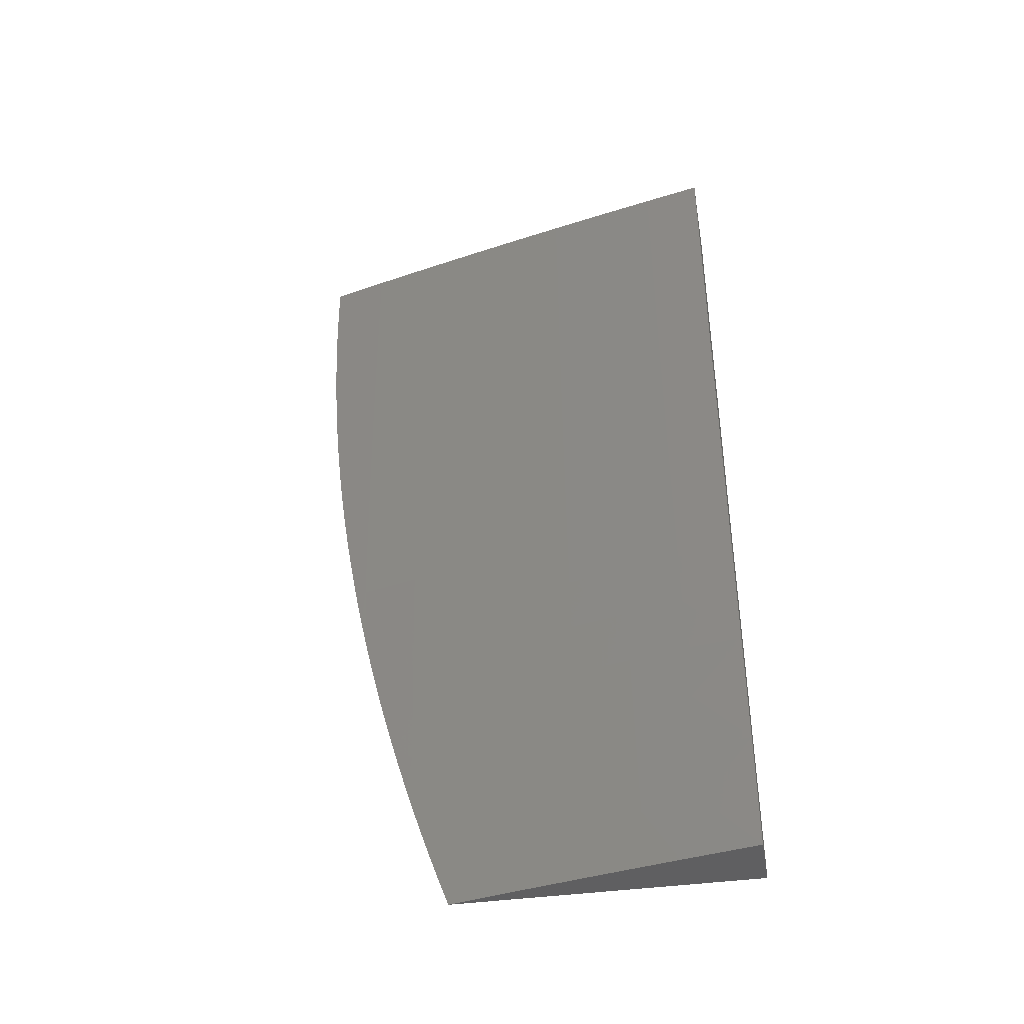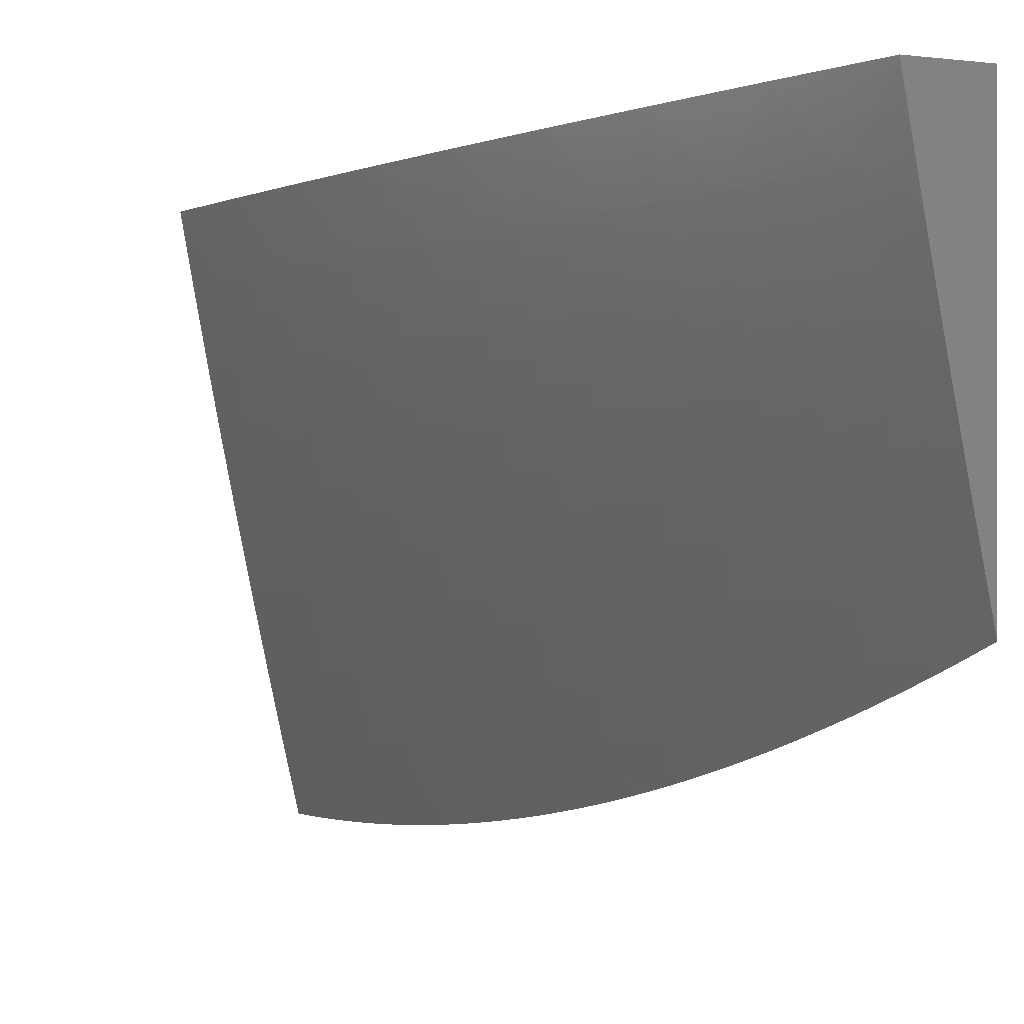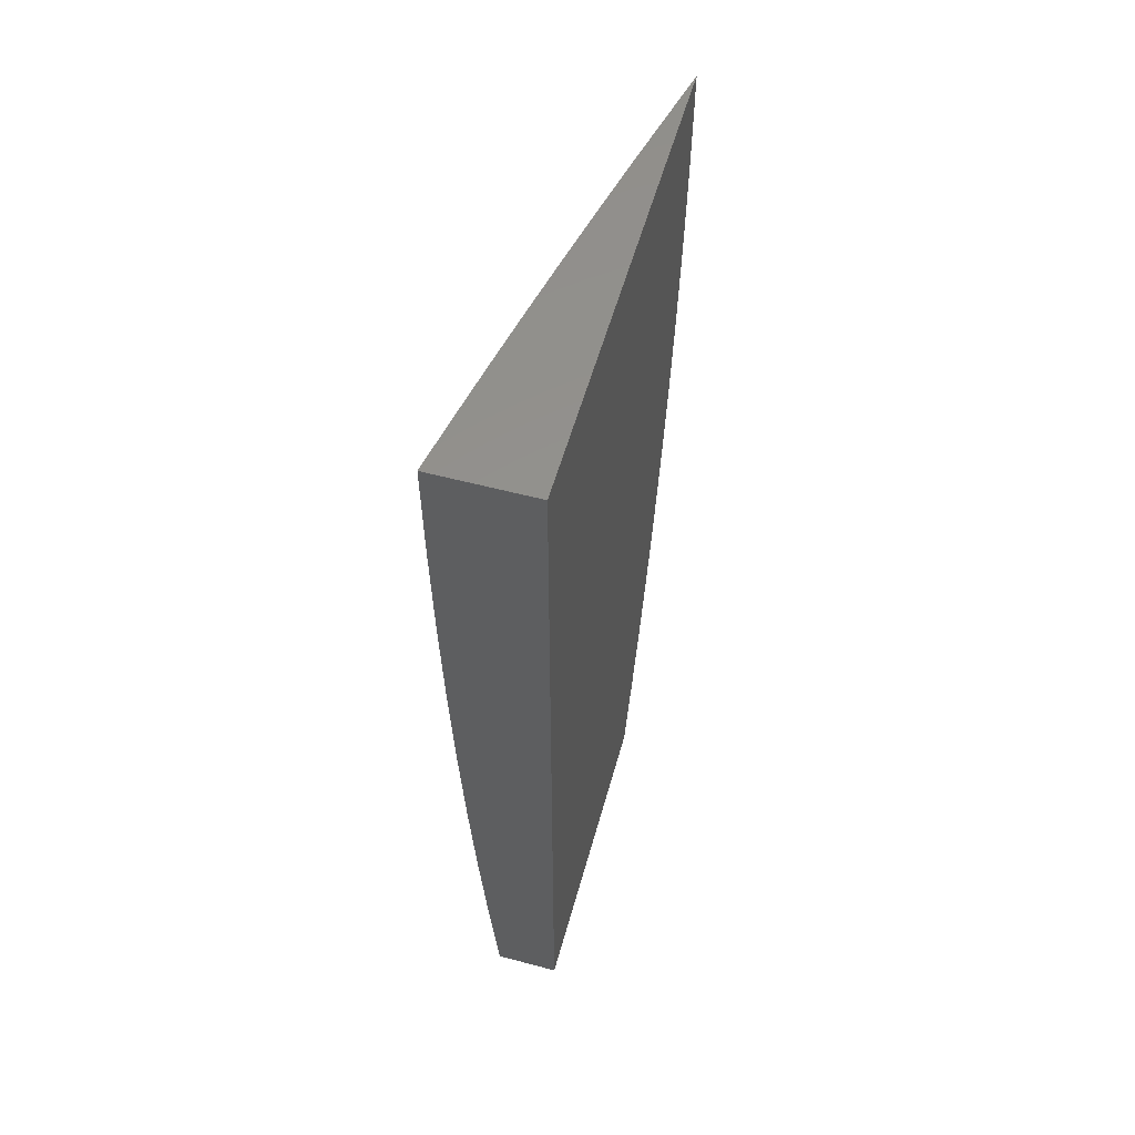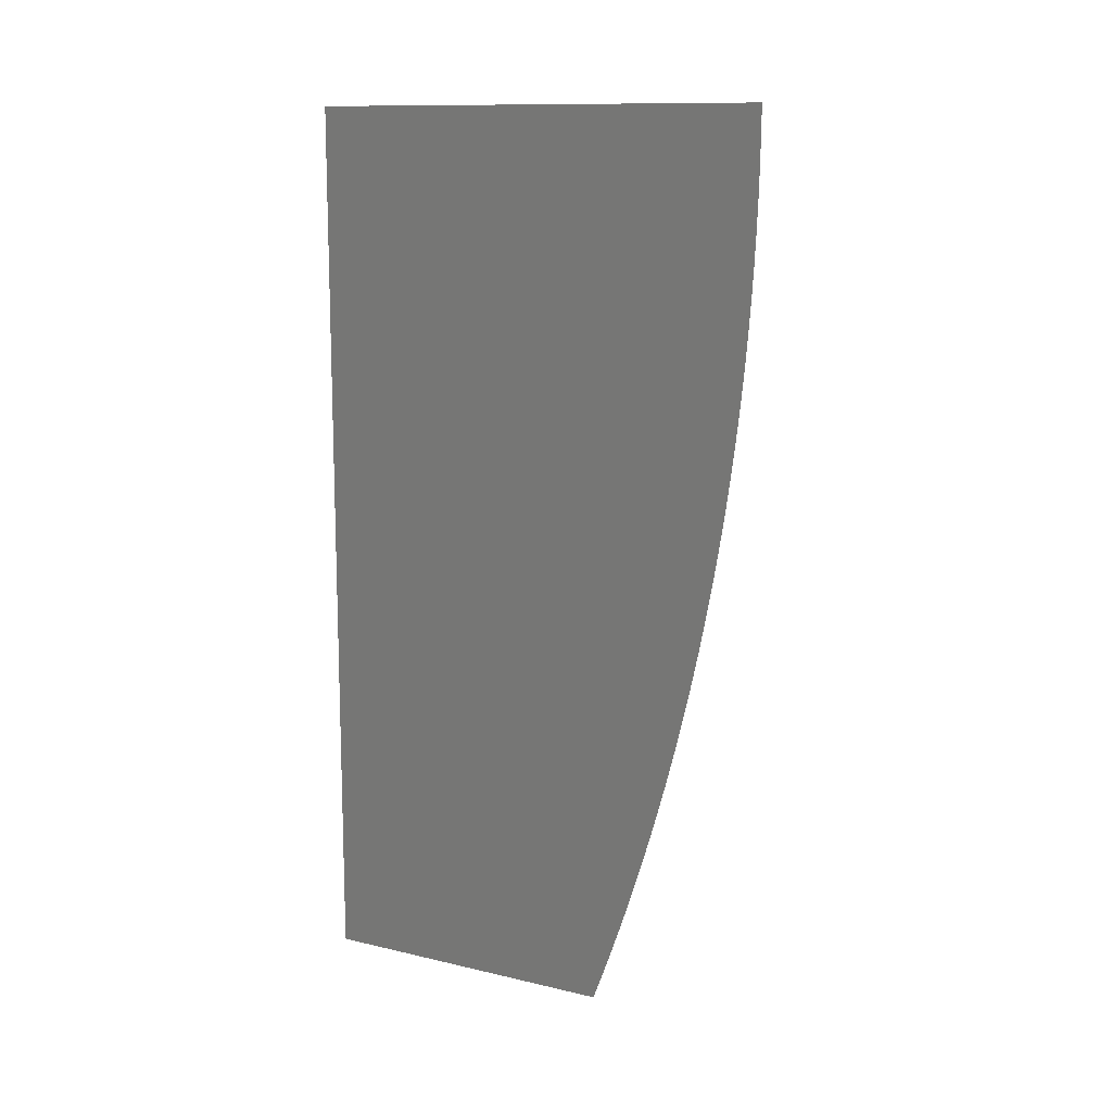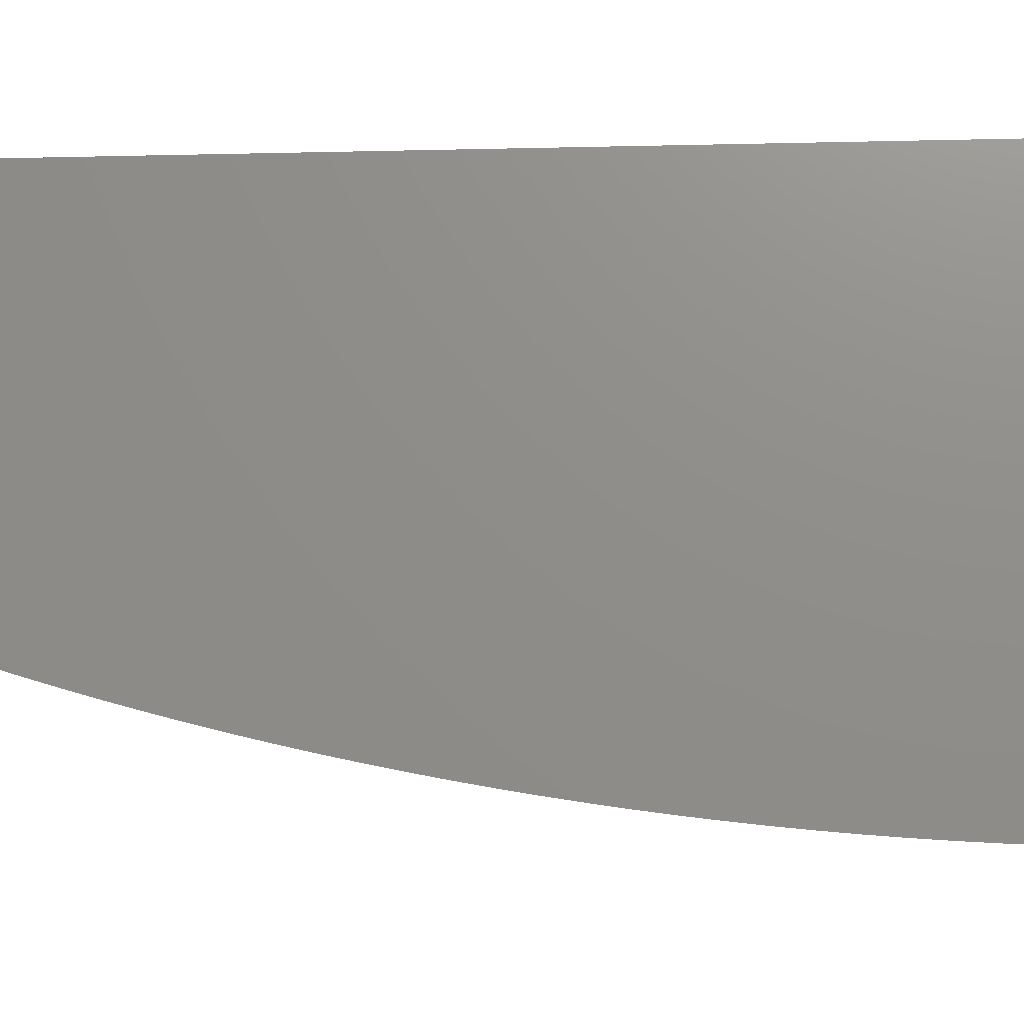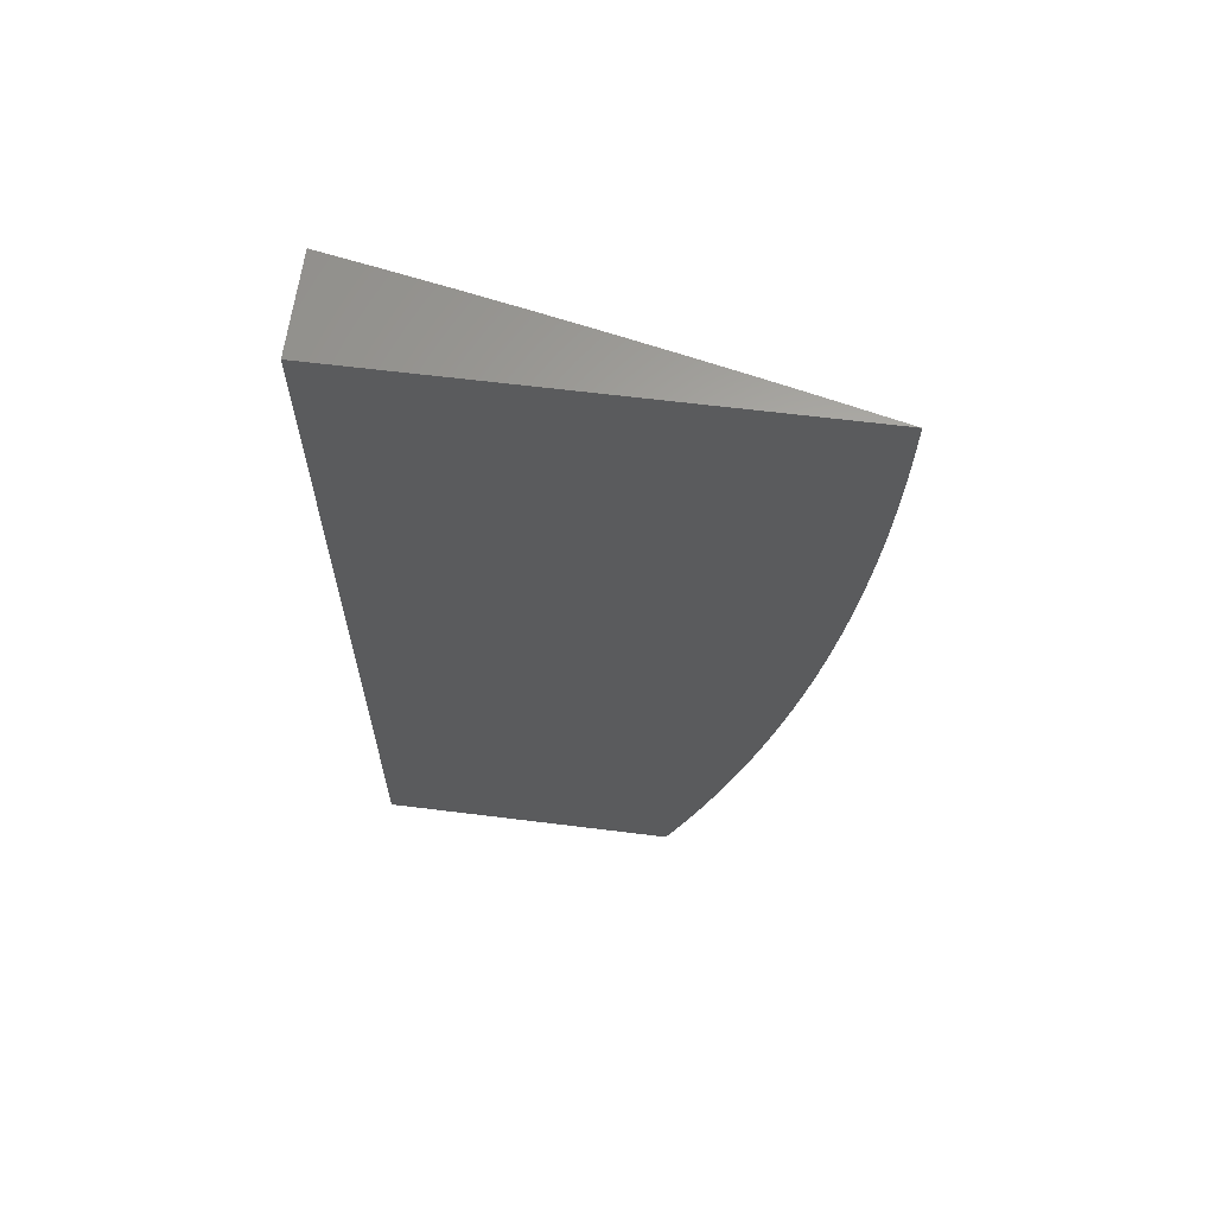
<metadata>
{"format":"stl","ext":"stl","renderer":"f3d","projection":"perspective","resolution":1024,"background":"white","views":[{"elev":-40.4,"azim":99.9,"up":"+Z"},{"elev":-0.4,"azim":151.4,"up":"+Y"},{"elev":56.0,"azim":-164.4,"up":"+Z"},{"elev":12.3,"azim":-61.3,"up":"+Z"},{"elev":-17.2,"azim":-87.3,"up":"+Y"},{"elev":63.2,"azim":-82.8,"up":"+Z"}]}
</metadata>
<code>
# stl→obj: 151 verts, 298 faces
v 11 -2.356 -0.9701
v 11 -2.345 -1
v 11.01 -2.323 -0.9367
v 11.02 -2.259 -1
v 11.02 -2.257 -0.9367
v 11.04 -2.191 -0.9367
v 11.04 -2.192 -0.8734
v 11.06 -2.126 -0.8734
v 11.06 -2.127 -0.8103
v 11.07 -2.061 -0.8103
v 11.08 -2.062 -0.7473
v 11.09 -2 -0.7504
v 11.08 -2.063 -0.6844
v 11.1 -2 -0.6255
v 11.08 -2.063 -0.6216
v 11.09 -2.064 -0.5589
v 11.07 -2.129 -0.6216
v 11.07 -2.13 -0.5589
v 11.06 -2.195 -0.6216
v 11.06 -2.196 -0.5589
v 11.04 -2.261 -0.6216
v 11.05 -2.262 -0.5589
v 11.03 -2.327 -0.6216
v 11.03 -2.328 -0.5589
v 11.02 -2.393 -0.6216
v 11.02 -2.394 -0.5589
v 11 -2.46 -0.5589
v 11.02 -2.395 -0.4963
v 11.01 -2.461 -0.4963
v 11.02 -2.395 -0.4338
v 11.01 -2.461 -0.4338
v 11.03 -2.396 -0.3715
v 11.01 -2.462 -0.3715
v 11.03 -2.396 -0.3092
v 11.01 -2.462 -0.3092
v 11.03 -2.396 -0.2471
v 11.01 -2.463 -0.2471
v 11.03 -2.396 -0.1852
v 11.01 -2.463 -0.1852
v 11.03 -2.397 -0.1233
v 11.02 -2.463 -0.1233
v 11.03 -2.397 -0.06159
v 11.02 -2.463 -0.06159
v 11.03 -2.398 -5.432e-52
v 11.02 -2.463 -1.584e-52
v 11.04 -2.173 -1
v 11.05 -2.125 -0.9367
v 11.07 -2.06 -0.8734
v 11.08 -2 -0.8752
v 11.05 -2.086 -1
v 11.06 -2.059 -0.9367
v 11.07 -2 -1
v 11.1 -2 -0.5005
v 11.09 -2.064 -0.4963
v 11.08 -2.13 -0.4963
v 11.06 -2.196 -0.4963
v 11.05 -2.262 -0.4963
v 11.04 -2.328 -0.4963
v 11.09 -2.065 -0.4338
v 11.11 -2 -0.3754
v 11.1 -2.065 -0.3715
v 11.1 -2.066 -0.3092
v 11.08 -2.131 -0.3715
v 11.08 -2.131 -0.3092
v 11.07 -2.197 -0.3715
v 11.07 -2.197 -0.3092
v 11.05 -2.263 -0.3715
v 11.06 -2.264 -0.3092
v 11.04 -2.329 -0.3715
v 11.04 -2.33 -0.3092
v 11.11 -2 -0.2503
v 11.1 -2.066 -0.2471
v 11.09 -2.132 -0.2471
v 11.07 -2.198 -0.2471
v 11.06 -2.264 -0.2471
v 11.04 -2.33 -0.2471
v 11.1 -2.066 -0.1852
v 11.11 -2 -0.1252
v 11.1 -2.066 -0.1233
v 11.1 -2.066 -0.06159
v 11.09 -2.132 -0.1233
v 11.09 -2.132 -0.06159
v 11.07 -2.198 -0.1233
v 11.07 -2.198 -0.06159
v 11.06 -2.264 -0.1233
v 11.06 -2.264 -0.06159
v 11.05 -2.33 -0.1233
v 11.05 -2.331 -0.06159
v 11.11 -2 0
v 11.1 -2.066 -1.109e-51
v 11.09 -2.133 -1.63e-51
v 11.07 -2.199 -1.698e-51
v 11.06 -2.265 -1.449e-51
v 11.05 -2.331 -1.019e-51
v 11 -2.529 0
v 11 -2.529 -0.06396
v 11 -2.526 -0.1279
v 11 -2.523 -0.1917
v 11 -2.518 -0.2554
v 11 -2.515 -0.2872
v 11 -2.529 -0.03198
v 11 -2.528 -0.09593
v 11 -2.525 -0.1598
v 11 -2.52 -0.2236
v 11 -2.511 -0.319
v 11 -2.507 -0.3507
v 11 -2.503 -0.3823
v 11 -2.499 -0.414
v 11 -2.494 -0.4455
v 11 -2.488 -0.477
v 11 -2.483 -0.5085
v 11 -2.477 -0.5399
v 11 -2.471 -0.5712
v 11 -2.464 -0.6024
v 11 -2.457 -0.6336
v 11 -2.449 -0.6647
v 11.01 -2.393 -0.6844
v 11.03 -2.327 -0.6844
v 11.04 -2.26 -0.6844
v 11.06 -2.194 -0.6844
v 11.07 -2.128 -0.6844
v 11 -2.442 -0.6957
v 11 -2.434 -0.7266
v 11.01 -2.392 -0.7473
v 11 -2.425 -0.7574
v 11 -2.416 -0.7882
v 11 -2.391 -0.8103
v 11 -2.407 -0.8188
v 11 -2.398 -0.8493
v 11 -2.388 -0.8797
v 11.01 -2.324 -0.8734
v 11.02 -2.325 -0.8103
v 11.03 -2.259 -0.8103
v 11.04 -2.26 -0.7473
v 11.05 -2.194 -0.7473
v 11 -2.377 -0.91
v 11 -2.367 -0.9401
v 11.03 -2.258 -0.8734
v 11.02 -2.326 -0.7473
v 11.04 -2.329 -0.4338
v 11.05 -2.263 -0.4338
v 11.07 -2.197 -0.4338
v 11.08 -2.131 -0.4338
v 11.04 -2.33 -0.1852
v 11.06 -2.264 -0.1852
v 11.07 -2.198 -0.1852
v 11.09 -2.132 -0.1852
v 11.05 -2.193 -0.8103
v 11.06 -2.128 -0.7473
v 11 -2 0
v 11 -2 -1
f 1 2 3
f 3 2 4
f 3 4 5
f 5 4 6
f 5 6 7
f 7 6 8
f 7 8 9
f 9 8 10
f 9 10 11
f 11 10 12
f 11 12 13
f 13 12 14
f 13 14 15
f 15 14 16
f 15 16 17
f 17 16 18
f 17 18 19
f 19 18 20
f 19 20 21
f 21 20 22
f 21 22 23
f 23 22 24
f 23 24 25
f 25 24 26
f 25 26 27
f 27 26 28
f 27 28 29
f 29 28 30
f 29 30 31
f 31 30 32
f 31 32 33
f 33 32 34
f 33 34 35
f 35 34 36
f 35 36 37
f 37 36 38
f 37 38 39
f 39 38 40
f 39 40 41
f 41 40 42
f 41 42 43
f 43 42 44
f 43 44 45
f 4 46 6
f 6 46 47
f 6 47 8
f 8 47 48
f 8 48 10
f 10 48 49
f 10 49 12
f 46 50 47
f 47 50 51
f 47 51 48
f 48 51 49
f 50 52 51
f 51 52 49
f 14 53 16
f 16 53 54
f 16 54 18
f 18 54 55
f 18 55 20
f 20 55 56
f 20 56 22
f 22 56 57
f 22 57 24
f 24 57 58
f 24 58 26
f 26 58 28
f 54 53 59
f 59 53 60
f 59 60 61
f 61 60 62
f 61 62 63
f 63 62 64
f 63 64 65
f 65 64 66
f 65 66 67
f 67 66 68
f 67 68 69
f 69 68 70
f 69 70 32
f 32 70 34
f 60 71 62
f 62 71 72
f 62 72 64
f 64 72 73
f 64 73 66
f 66 73 74
f 66 74 68
f 68 74 75
f 68 75 70
f 70 75 76
f 70 76 34
f 34 76 36
f 72 71 77
f 77 71 78
f 77 78 79
f 79 78 80
f 79 80 81
f 81 80 82
f 81 82 83
f 83 82 84
f 83 84 85
f 85 84 86
f 85 86 87
f 87 86 88
f 87 88 40
f 40 88 42
f 78 89 80
f 80 89 90
f 80 90 82
f 82 90 91
f 82 91 84
f 84 91 92
f 84 92 86
f 86 92 93
f 86 93 88
f 88 93 94
f 88 94 42
f 42 94 44
f 45 95 43
f 43 95 96
f 43 96 41
f 41 96 97
f 41 97 39
f 39 97 98
f 39 98 37
f 37 98 99
f 37 99 100
f 95 101 96
f 96 102 97
f 97 103 98
f 98 104 99
f 37 100 35
f 35 100 105
f 35 105 106
f 35 106 33
f 33 106 107
f 33 107 108
f 33 108 31
f 31 108 109
f 31 109 110
f 31 110 29
f 29 110 111
f 29 111 112
f 29 112 27
f 27 112 113
f 27 113 114
f 114 115 27
f 27 115 25
f 115 116 25
f 25 116 117
f 25 117 23
f 23 117 118
f 23 118 21
f 21 118 119
f 21 119 19
f 19 119 120
f 19 120 17
f 17 120 121
f 17 121 15
f 15 121 13
f 116 122 117
f 117 122 123
f 117 123 124
f 124 123 125
f 124 125 126
f 124 126 127
f 127 126 128
f 127 128 129
f 129 130 127
f 127 130 131
f 127 131 132
f 132 131 133
f 132 133 134
f 134 133 135
f 134 135 120
f 120 135 121
f 136 137 130
f 130 137 131
f 131 137 3
f 3 137 1
f 131 3 138
f 138 3 5
f 138 5 7
f 124 127 139
f 139 127 132
f 139 132 134
f 117 124 118
f 118 124 139
f 118 139 119
f 119 139 134
f 119 134 120
f 30 28 140
f 140 28 58
f 140 58 141
f 141 58 57
f 141 57 142
f 142 57 56
f 142 56 143
f 143 56 55
f 143 55 59
f 59 55 54
f 32 30 69
f 69 30 140
f 69 140 67
f 67 140 141
f 67 141 65
f 65 141 142
f 65 142 63
f 63 142 143
f 63 143 61
f 61 143 59
f 38 36 144
f 144 36 76
f 144 76 145
f 145 76 75
f 145 75 146
f 146 75 74
f 146 74 147
f 147 74 73
f 147 73 77
f 77 73 72
f 40 38 87
f 87 38 144
f 87 144 85
f 85 144 145
f 85 145 83
f 83 145 146
f 83 146 81
f 81 146 147
f 81 147 79
f 79 147 77
f 131 138 133
f 133 138 148
f 133 148 135
f 135 148 149
f 135 149 121
f 121 149 13
f 148 138 7
f 148 7 9
f 148 9 149
f 149 9 11
f 149 11 13
f 89 78 150
f 150 78 71
f 150 71 60
f 60 53 150
f 150 53 14
f 150 14 12
f 150 12 151
f 151 12 49
f 151 49 52
f 52 50 151
f 151 50 46
f 151 46 4
f 4 2 151
f 95 45 150
f 150 45 44
f 150 44 94
f 94 93 150
f 150 93 92
f 150 92 91
f 91 90 150
f 150 90 89
f 2 1 151
f 151 1 137
f 151 137 136
f 136 130 151
f 151 130 129
f 151 129 128
f 128 126 151
f 151 126 150
f 150 126 125
f 150 125 123
f 123 122 150
f 150 122 116
f 150 116 115
f 115 114 150
f 150 114 113
f 150 113 112
f 112 111 150
f 150 111 110
f 150 110 109
f 109 108 150
f 150 108 107
f 150 107 106
f 106 105 150
f 150 105 100
f 150 100 99
f 99 104 150
f 150 104 98
f 150 98 103
f 103 97 150
f 150 97 102
f 150 102 96
f 96 101 150
f 150 101 95

</code>
